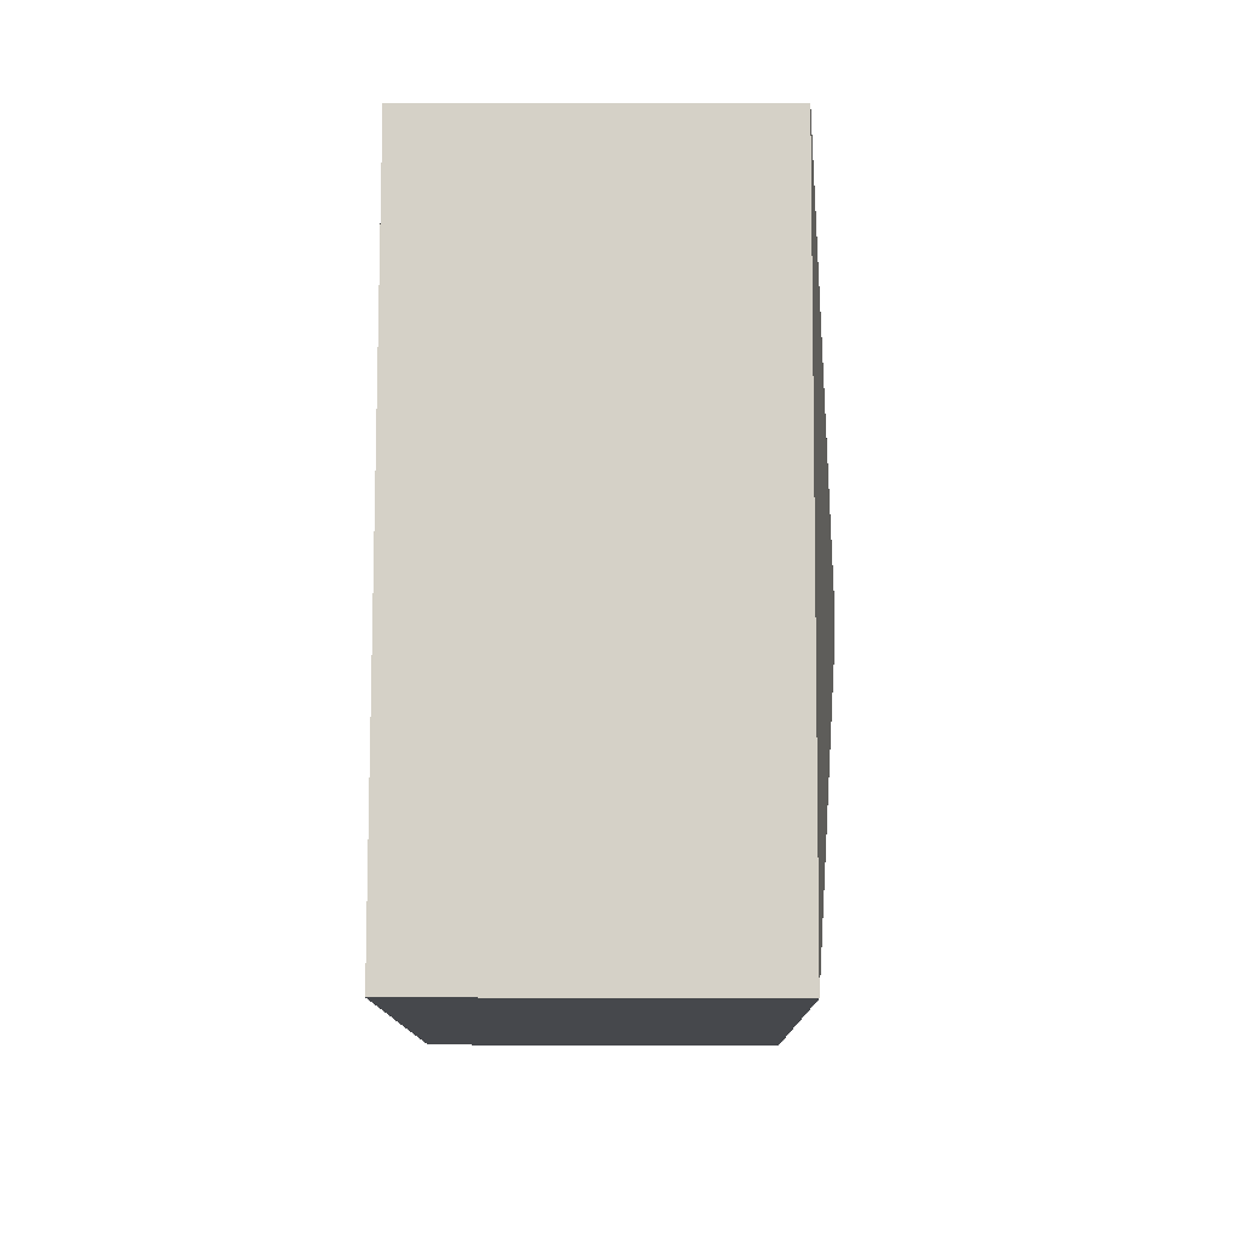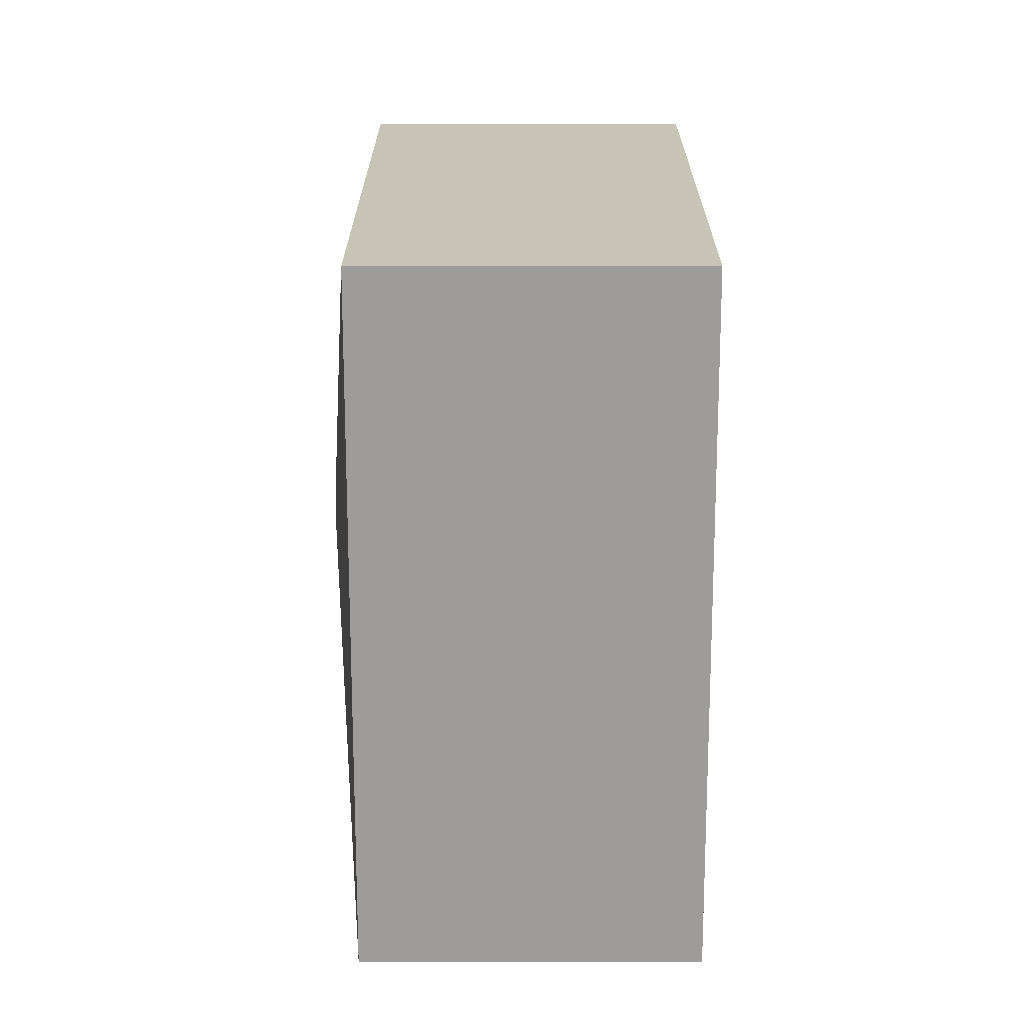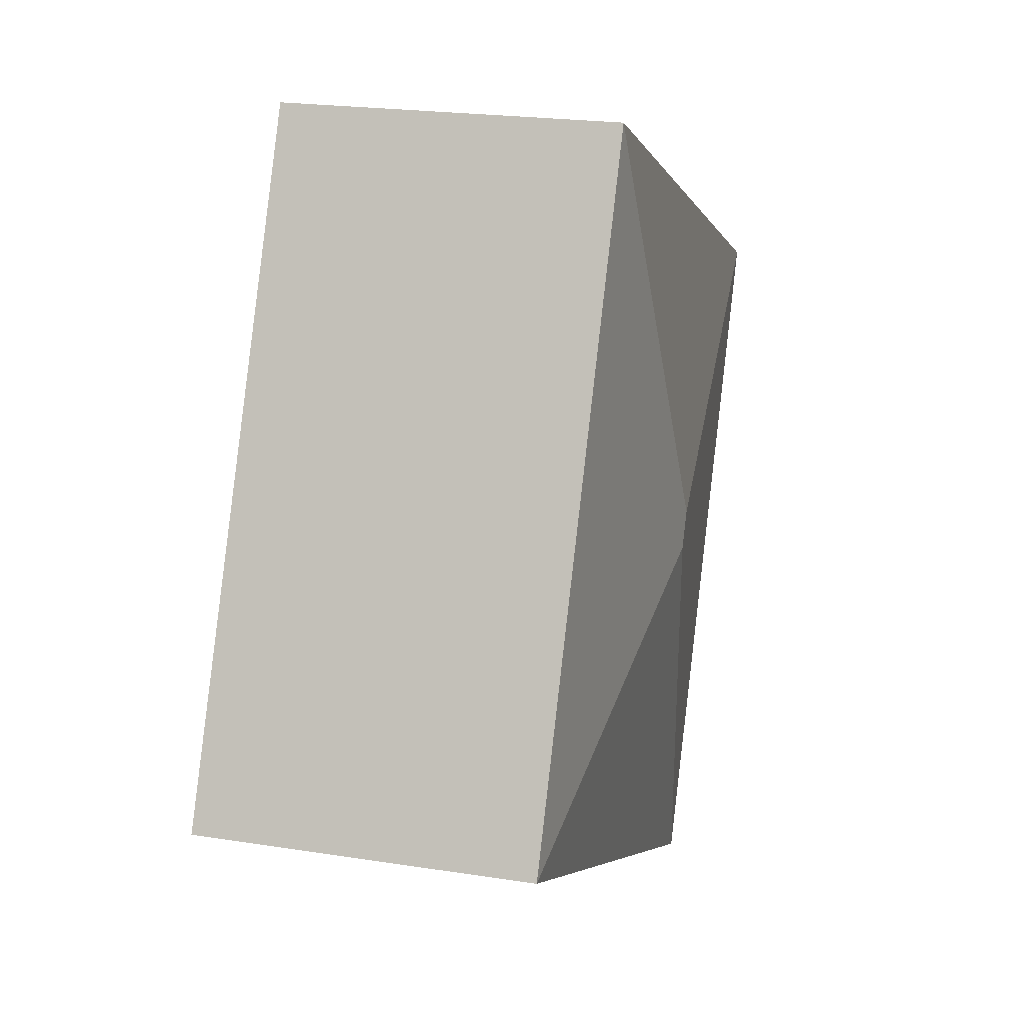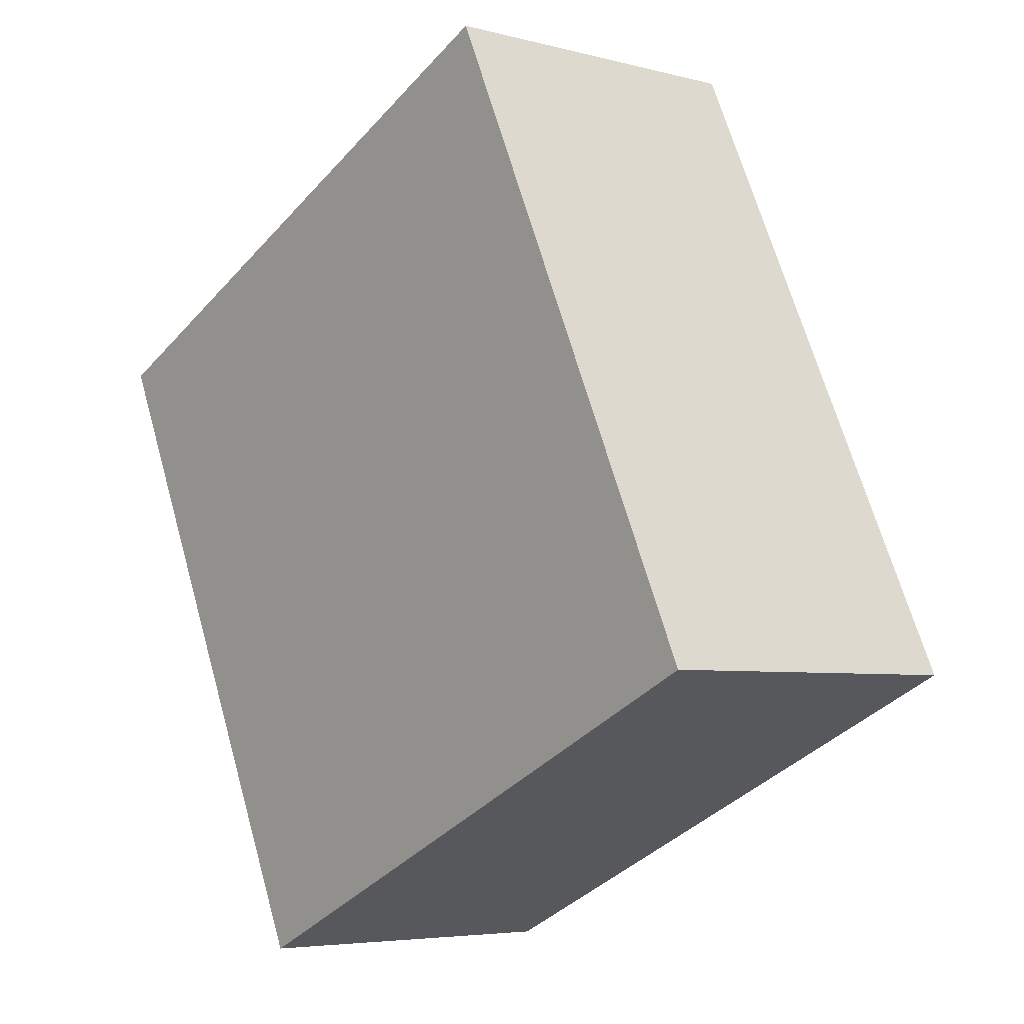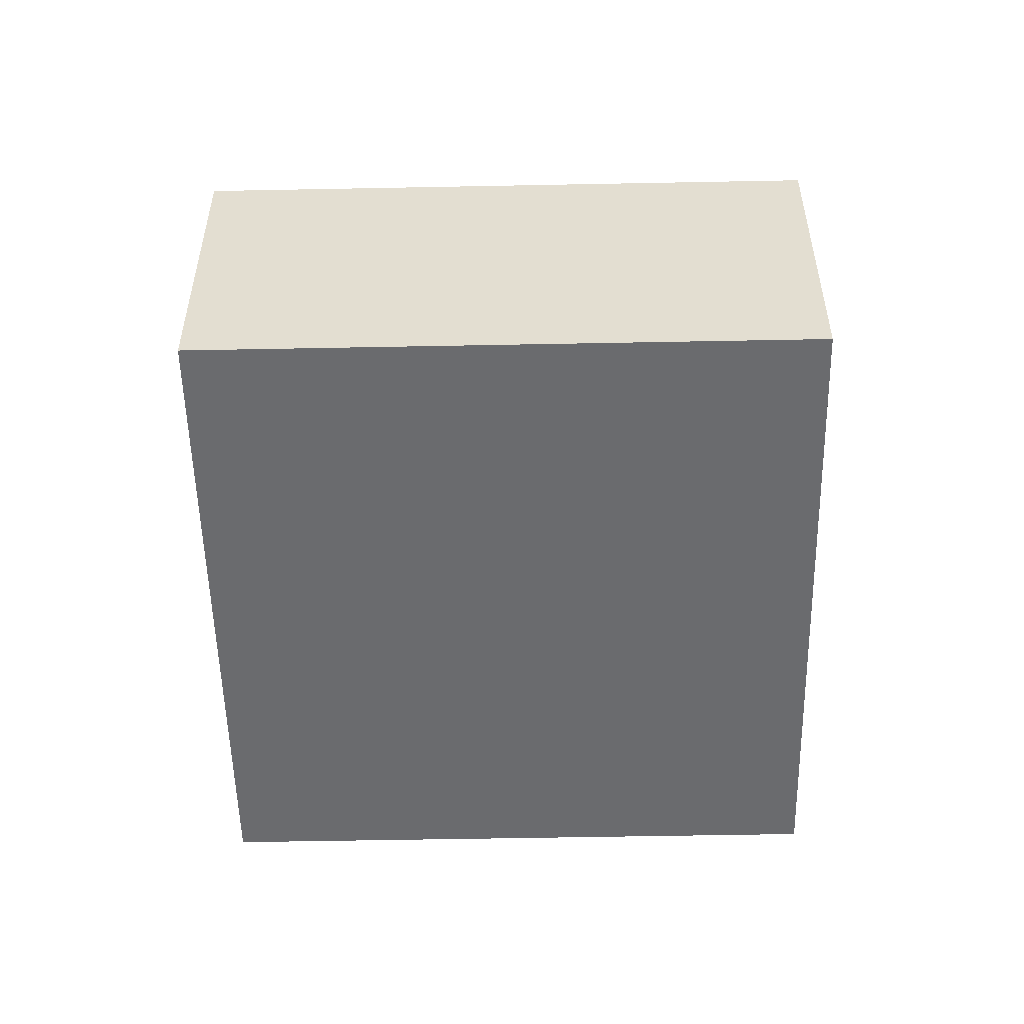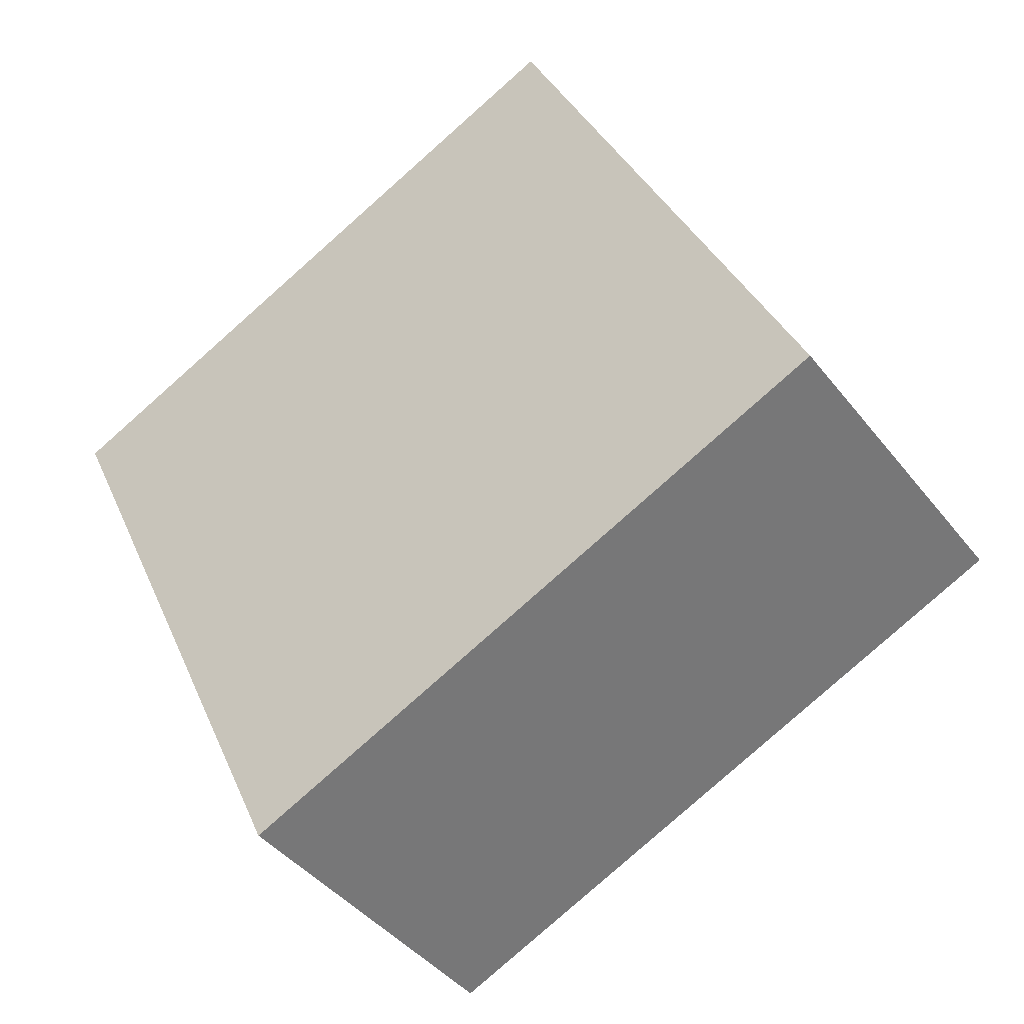
<metadata>
{"format":"obj","ext":"obj","renderer":"f3d","projection":"perspective","resolution":1024,"background":"white","views":[{"elev":13.7,"azim":90.4,"up":"+Z"},{"elev":-5.1,"azim":-89.9,"up":"+Z"},{"elev":21.2,"azim":105.8,"up":"+Z"},{"elev":-5.1,"azim":50.2,"up":"+Z"},{"elev":-53.3,"azim":-23.7,"up":"+Y"},{"elev":-41.8,"azim":34.4,"up":"+Z"}]}
</metadata>
<code>
v  3.594 3.047 -1.315
v  0 2.749 1.683e-16
v  4.909 2.749 2.278
v  2.408 2.749 -5.187
v  3.723 3.047 -1.594
v  7.317 2.749 -2.909
v  2.408 3.176e-16 -5.187
v  0 0 0
v  4.909 -1.395e-16 2.278
v  7.317 1.781e-16 -2.909
g defaultobject
f 1 2 3
f 1 4 2
f 4 1 5
f 5 3 6
f 3 5 1
f 5 6 4
f 7 2 4
f 2 7 8
f 8 3 2
f 3 8 9
f 9 6 3
f 6 9 10
f 10 4 6
f 4 10 7
f 7 9 8
f 9 7 10

</code>
